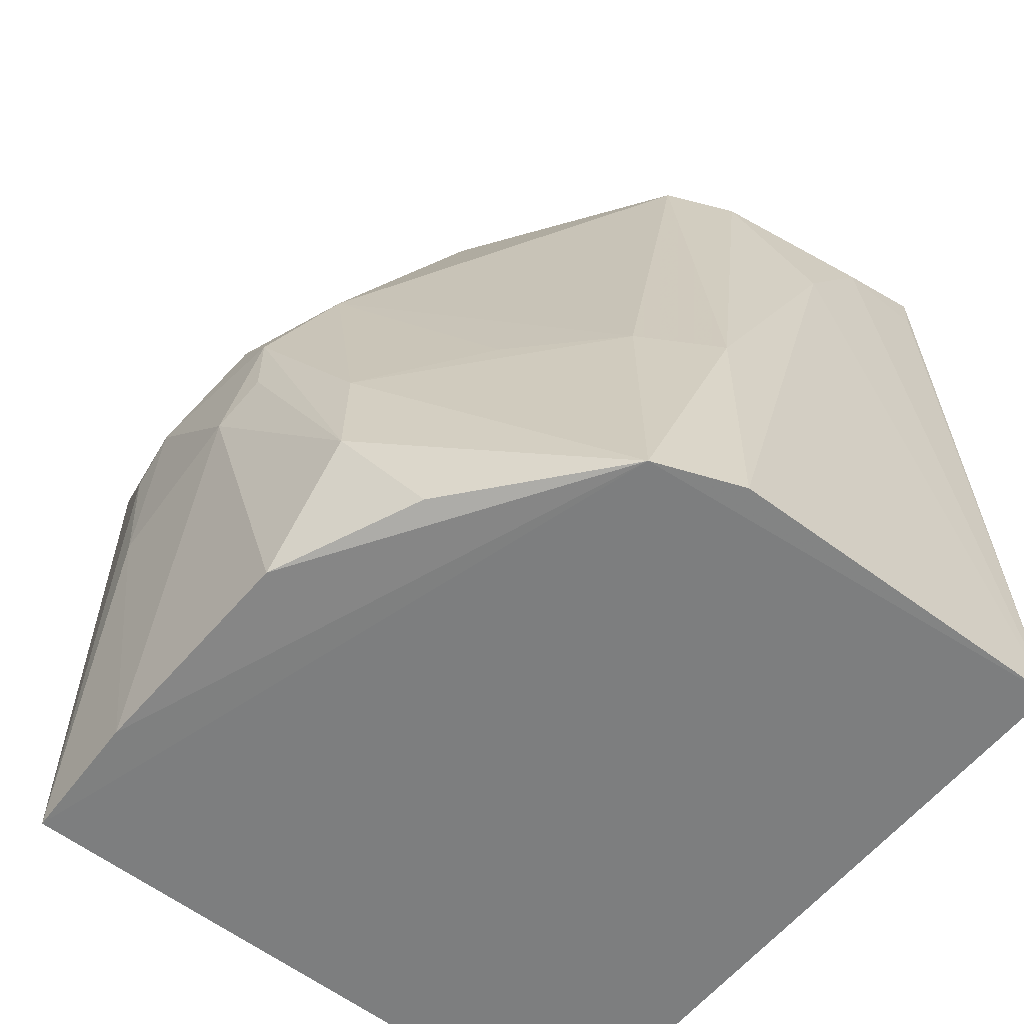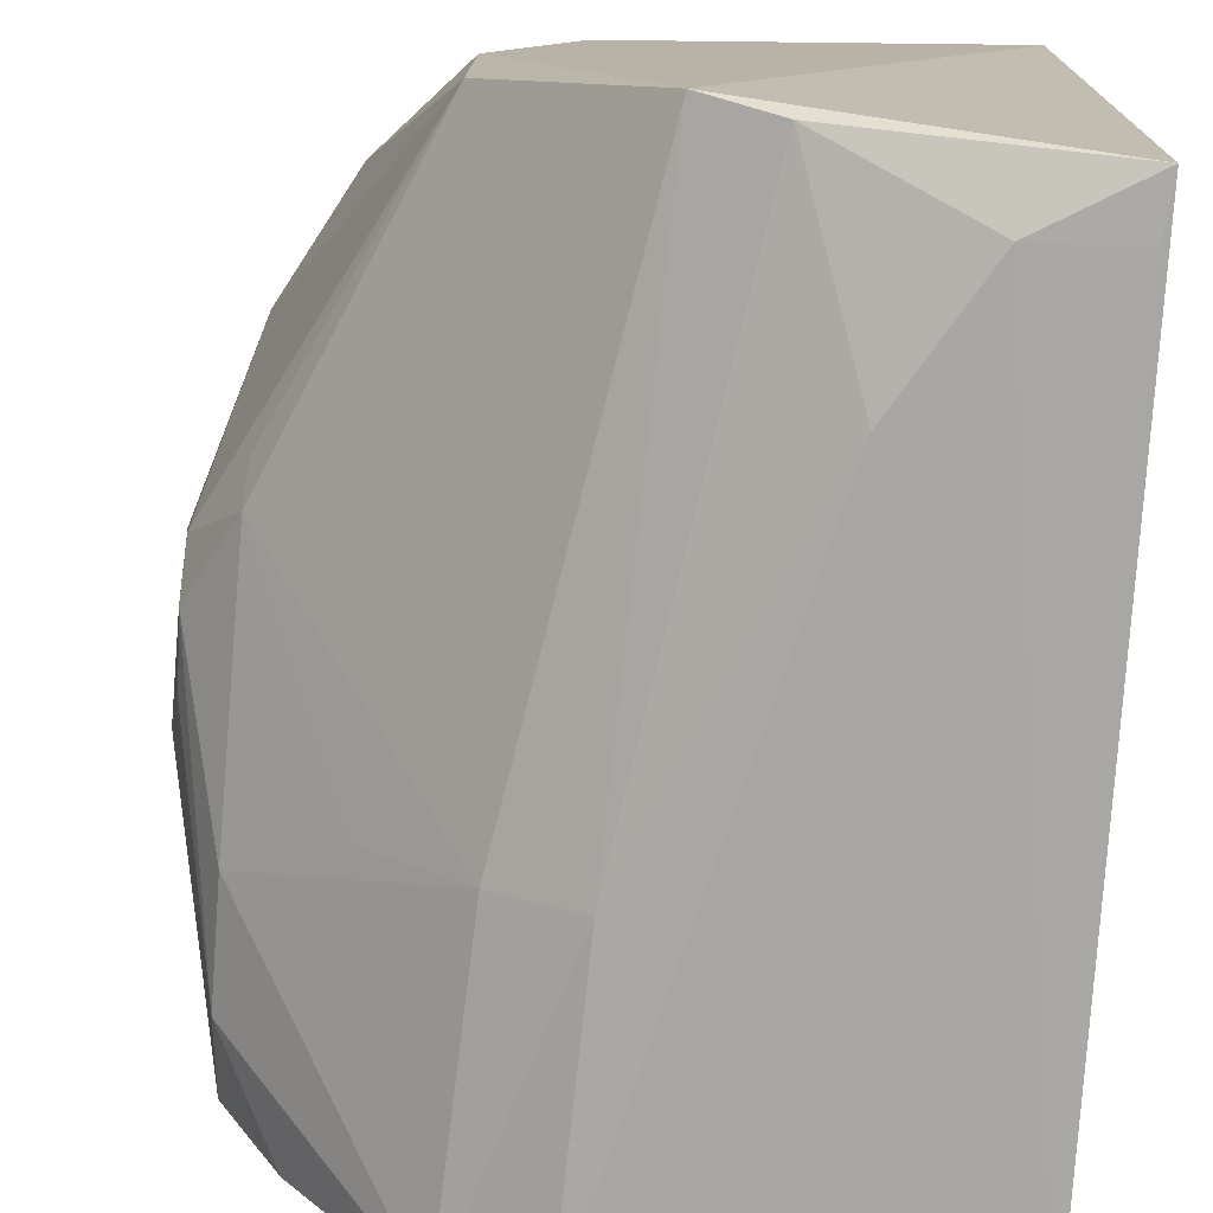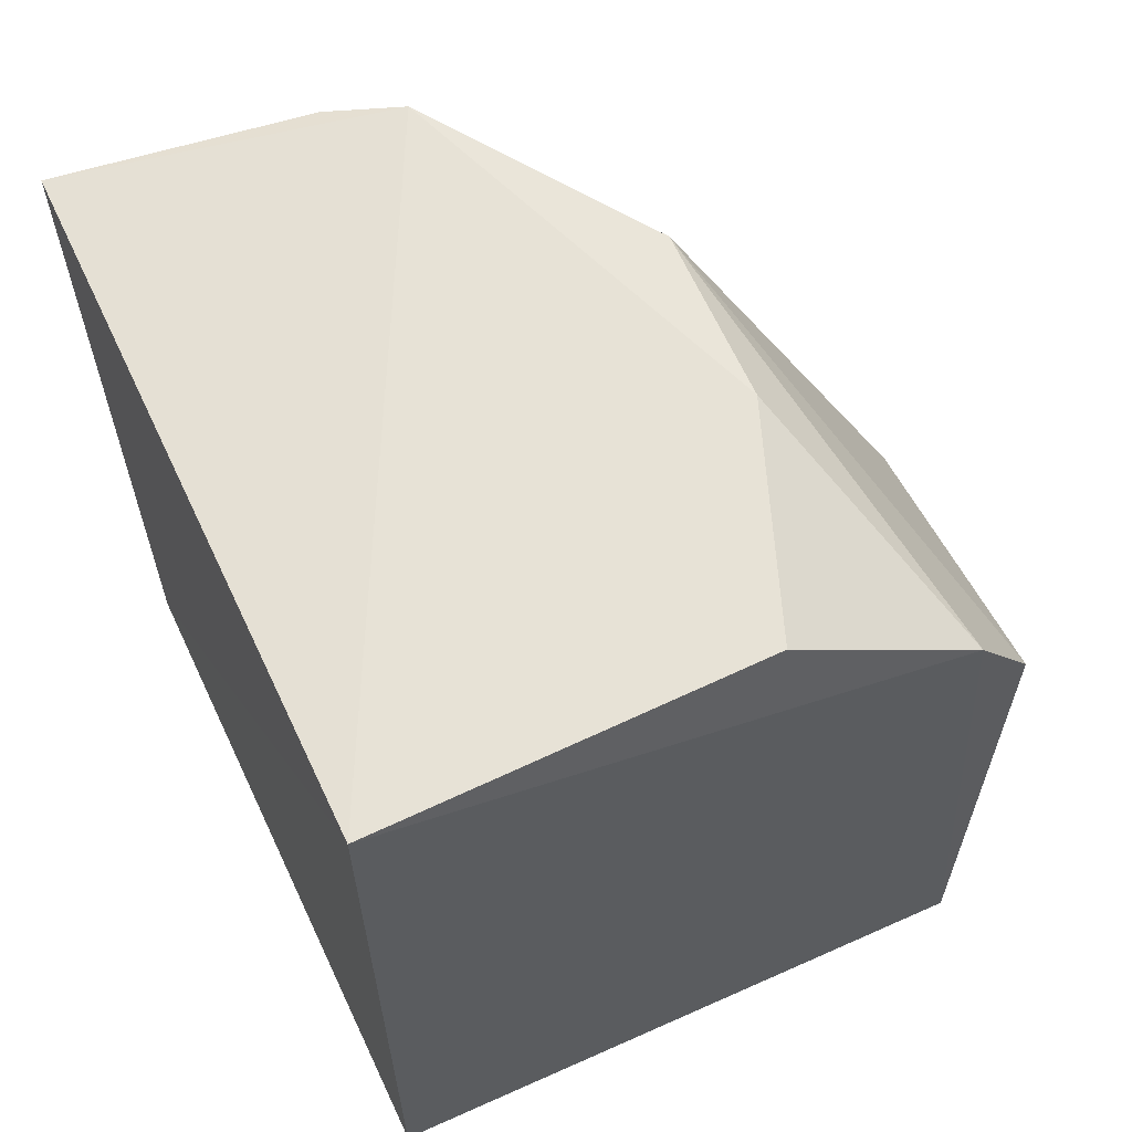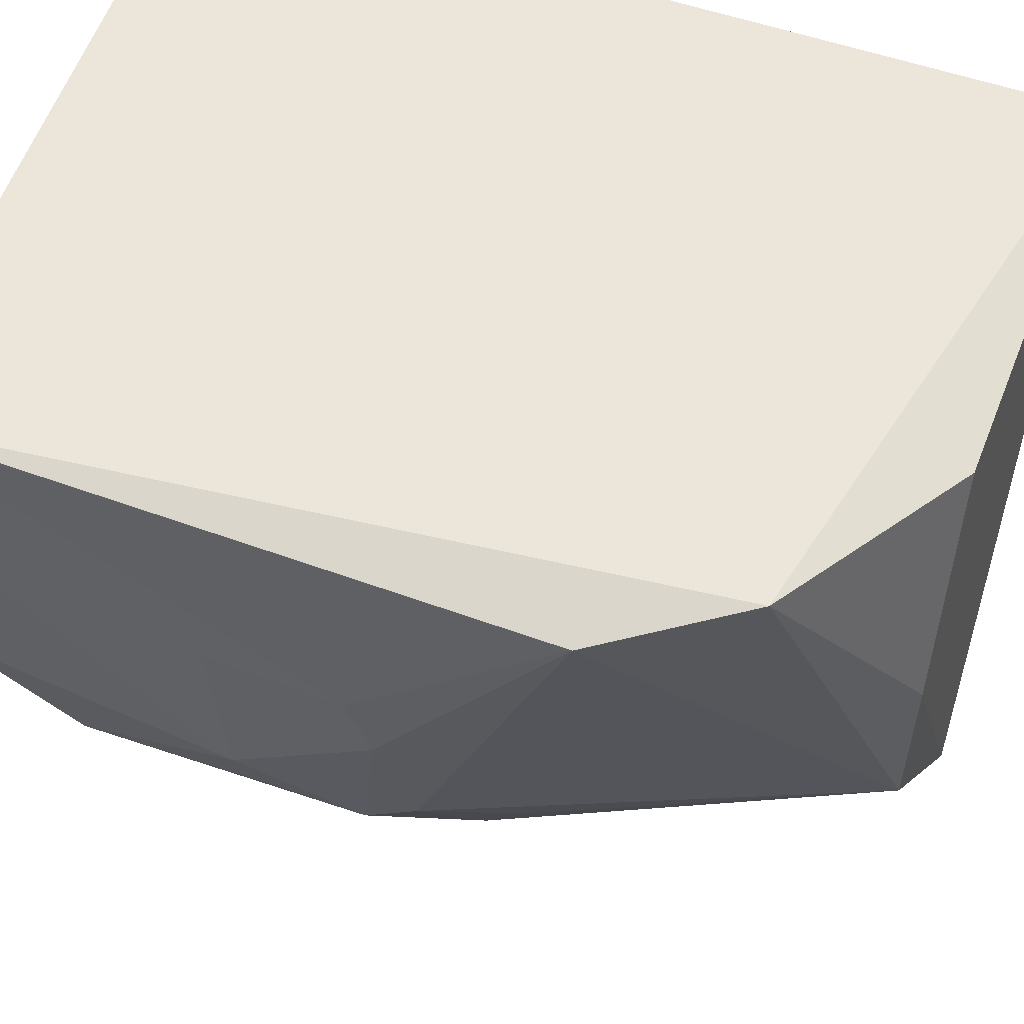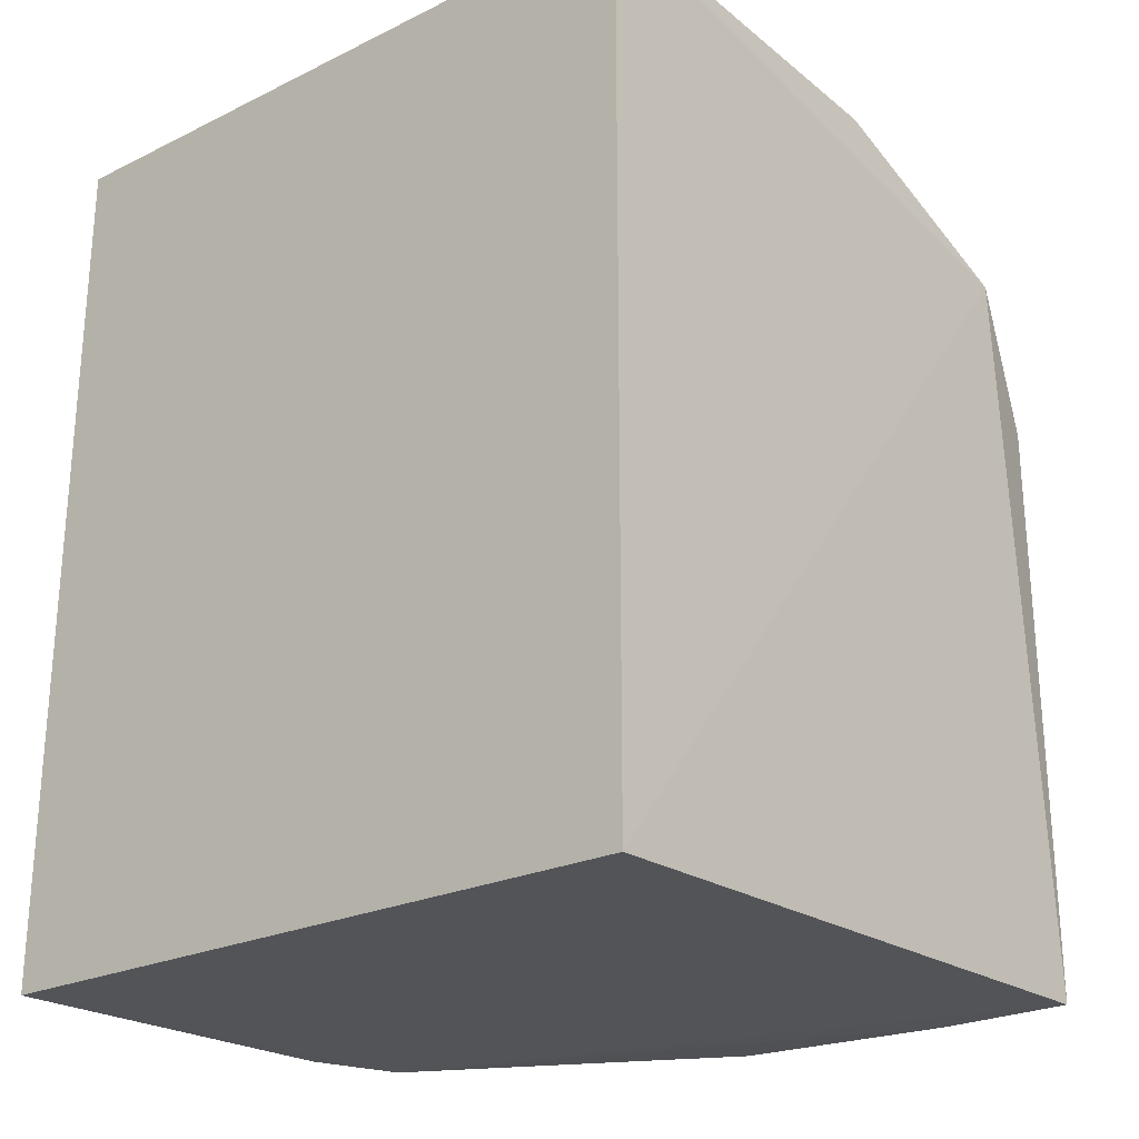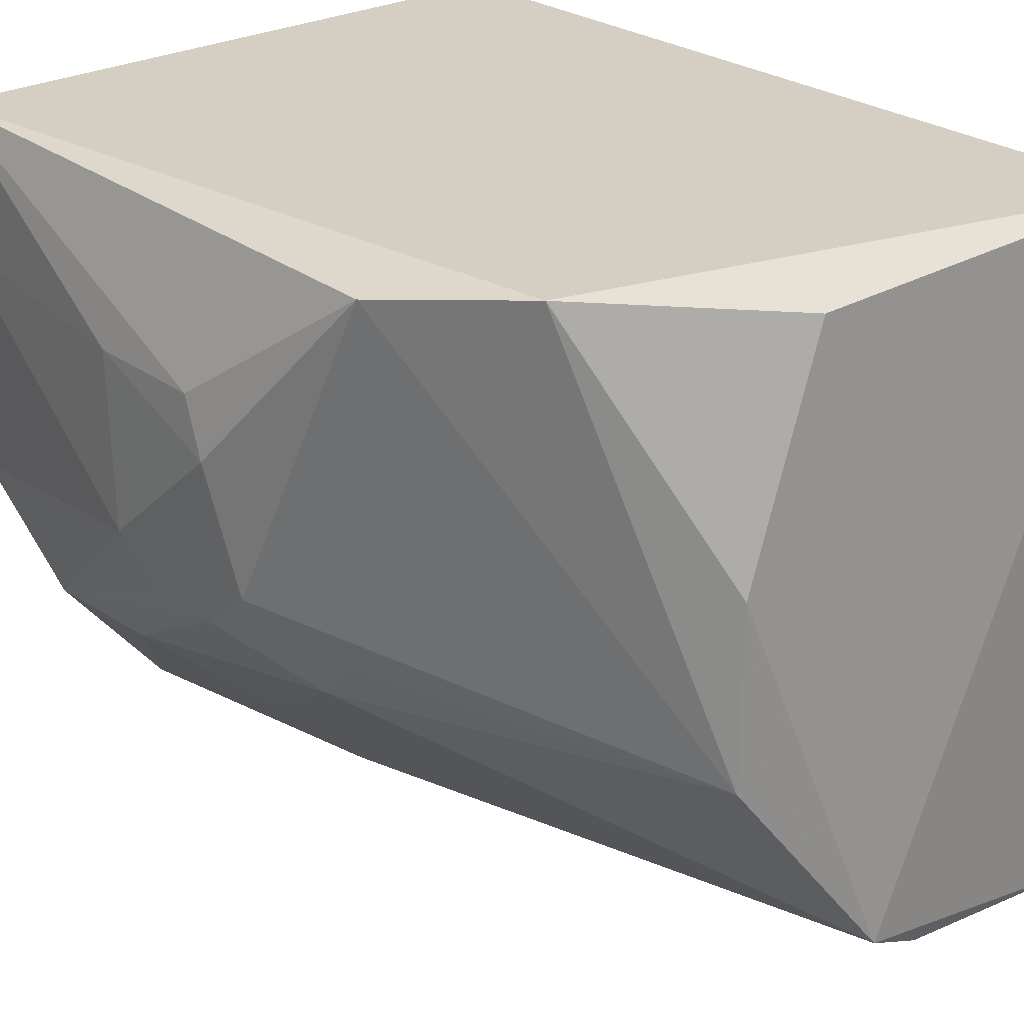
<metadata>
{"format":"obj","ext":"obj","renderer":"f3d","projection":"perspective","resolution":1024,"background":"white","views":[{"elev":-59.6,"azim":140.9,"up":"+Y"},{"elev":-74.0,"azim":176.6,"up":"+Z"},{"elev":62.6,"azim":-25.3,"up":"+Y"},{"elev":58.3,"azim":109.1,"up":"+Z"},{"elev":-22.9,"azim":-50.1,"up":"+Y"},{"elev":26.6,"azim":137.7,"up":"+Z"}]}
</metadata>
<code>
v 0.4408 -0.007838 0.001744
v 0.4405 -0.006983 -0.1011
v 0.4216 0.1966 0.003415
v 0.2593 0.2348 -0.00127
v 0.2592 -0.007734 -0.2003
v 0.2593 -0.007576 -0.00127
v 0.4565 0.1161 -0.05213
v 0.3871 -0.008648 -0.1877
v 0.4551 0.07746 -0.08517
v 0.4432 0.1592 -0.001672
v 0.4423 -0.007848 -0.03613
v 0.35 0.2404 -0.1742
v 0.4533 0.0731 -0.03799
v 0.4397 0.02524 -0.1283
v 0.4378 0.1367 -0.113
v 0.3691 0.2299 -0.004012
v 0.2883 0.2187 -0.1974
v 0.455 0.1089 -0.03734
v 0.4221 -0.005459 -0.1426
v 0.4526 0.1104 -0.09862
v 0.439 0.05964 -0.128
v 0.3943 0.2328 -0.1157
v 0.358 0.07981 -0.1948
v 0.2595 0.2348 -0.1964
v 0.4523 0.08845 -0.09846
v 0.3812 0.07914 -0.1811
v 0.4525 0.1243 -0.08694
v 0.3931 0.2322 -0.0661
v 0.33 0.2371 -0.1846
v 0.3623 -0.008202 -0.1974
v 0.2612 0.2194 -0.1969
v 0.4084 0.07713 -0.1548
v 0.4374 0.1467 -0.1028
v 0.3119 0.1813 -0.1974
f 6 1 3
f 6 3 4
f 6 4 5
f 8 6 5
f 8 1 6
f 10 3 1
f 11 8 2
f 11 1 8
f 11 2 9
f 13 9 7
f 13 11 9
f 13 1 11
f 14 9 2
f 16 12 4
f 16 4 3
f 18 10 1
f 18 1 13
f 18 13 7
f 18 7 10
f 19 14 2
f 19 2 8
f 19 8 14
f 20 7 9
f 21 14 8
f 21 20 14
f 21 15 20
f 22 15 12
f 22 3 10
f 24 5 4
f 24 4 12
f 25 20 9
f 25 9 14
f 25 14 20
f 26 21 8
f 26 12 15
f 26 23 12
f 26 8 23
f 27 20 15
f 27 7 20
f 27 22 10
f 27 10 7
f 28 16 3
f 28 3 22
f 28 22 12
f 28 12 16
f 29 12 23
f 29 24 12
f 29 17 24
f 30 23 8
f 30 8 5
f 31 24 17
f 31 17 5
f 31 5 24
f 32 26 15
f 32 15 21
f 32 21 26
f 33 27 15
f 33 15 22
f 33 22 27
f 34 29 23
f 34 17 29
f 34 23 30
f 34 30 5
f 34 5 17

</code>
